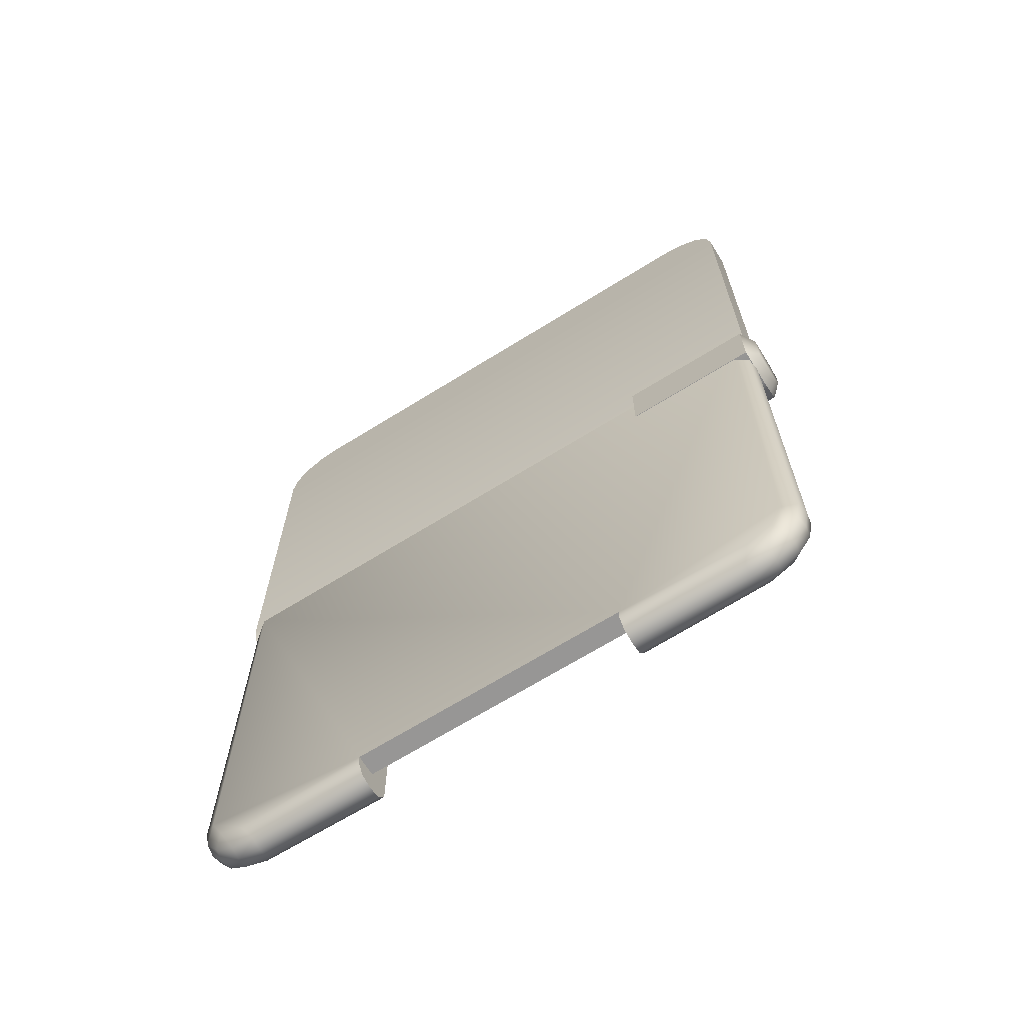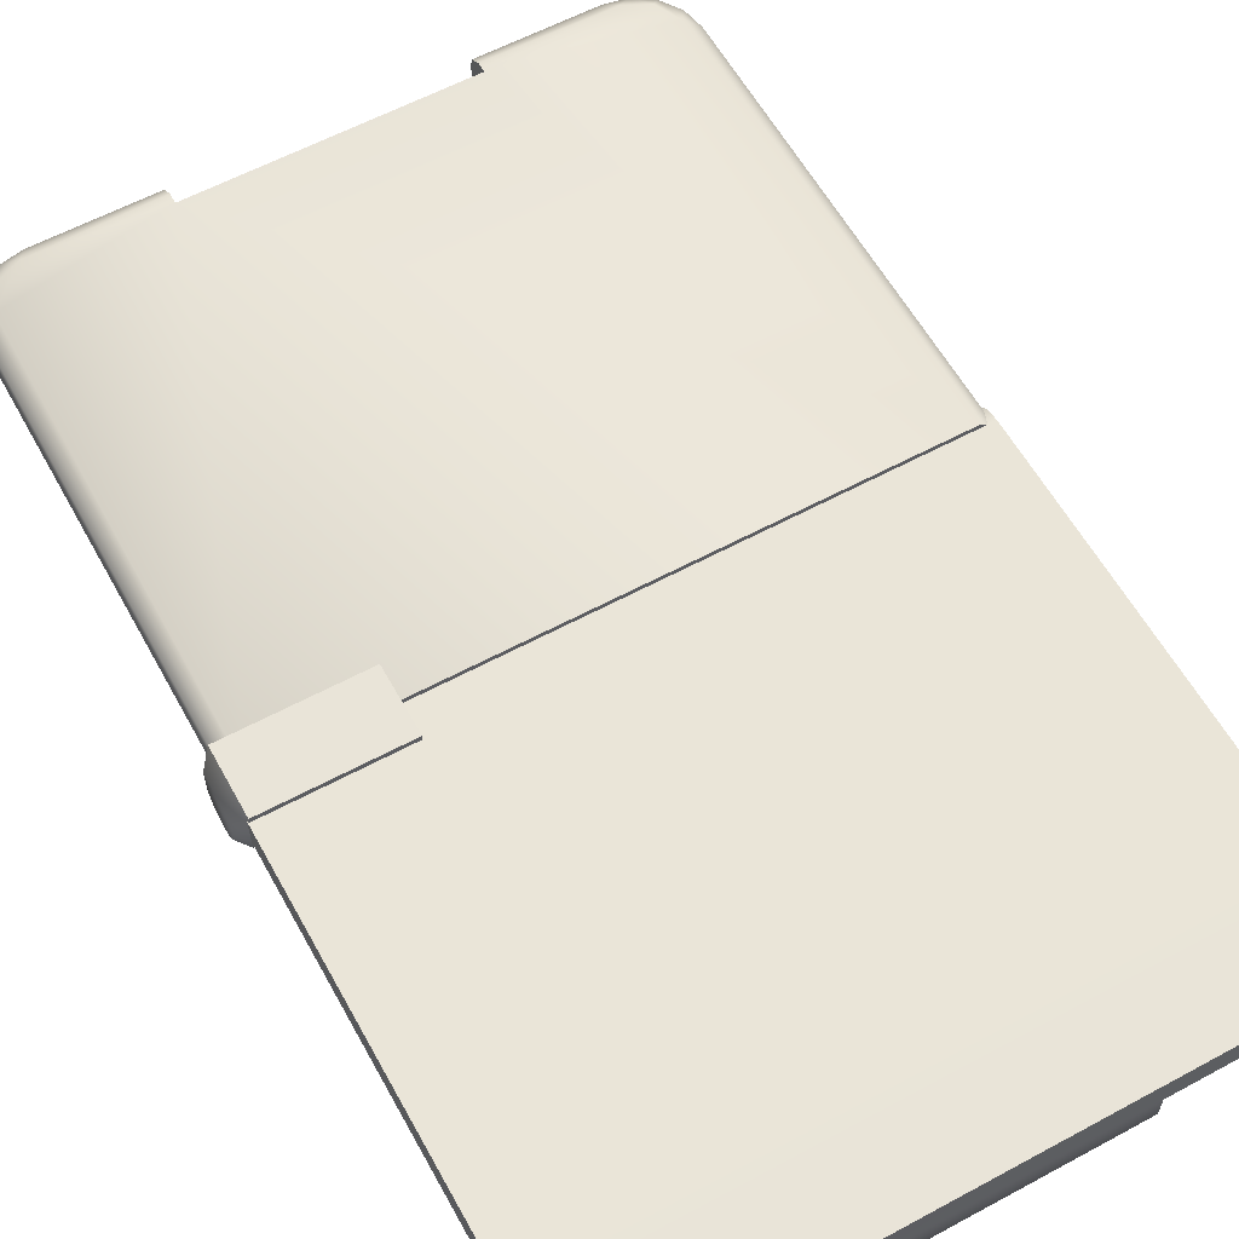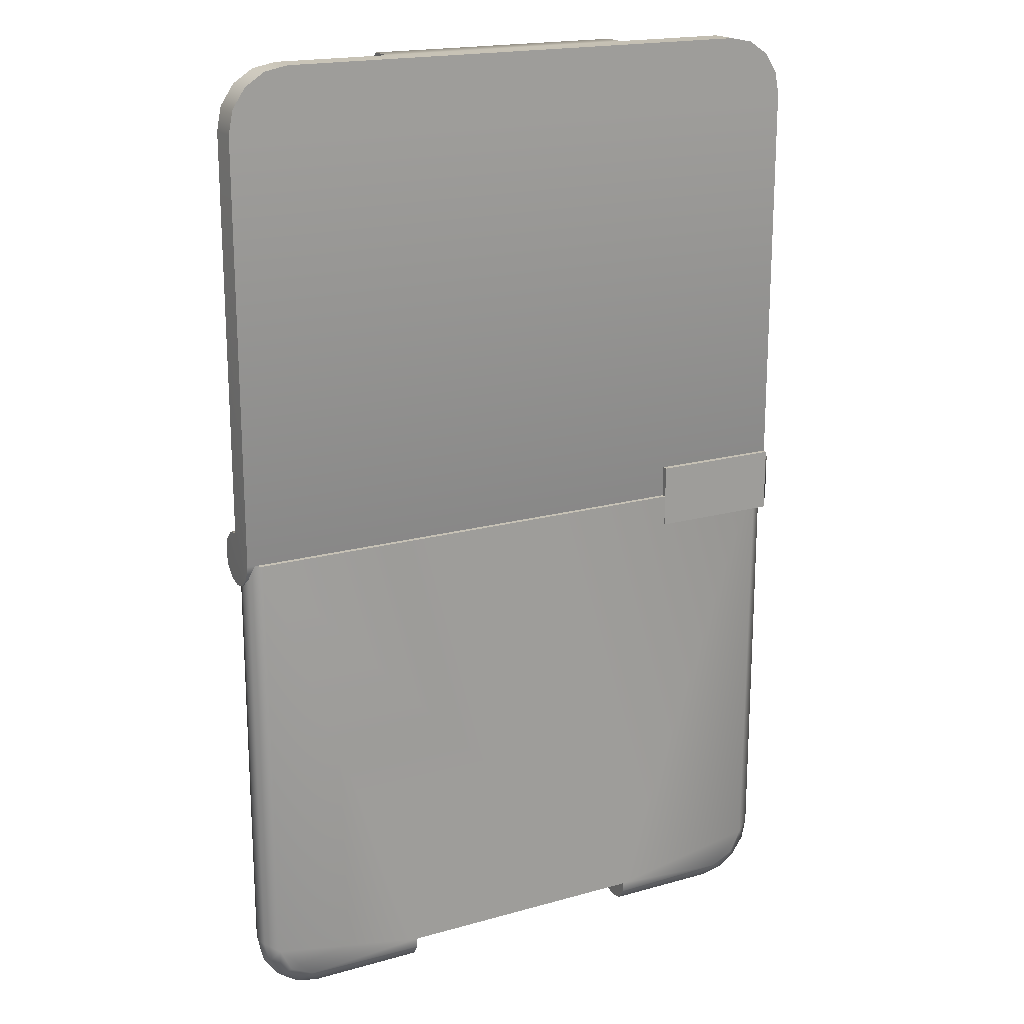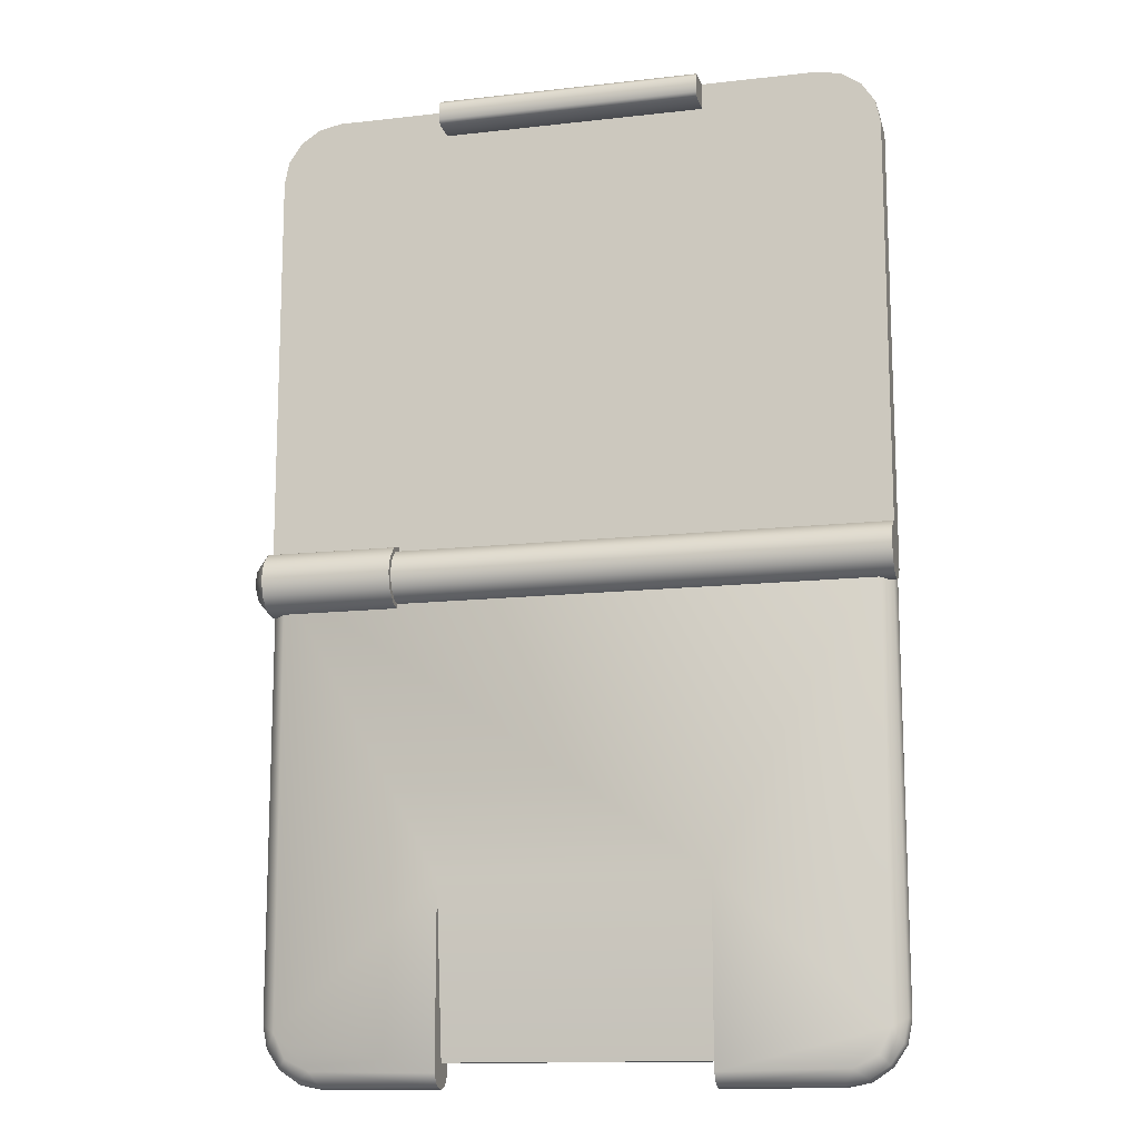
<metadata>
{"format":"obj","ext":"obj","renderer":"f3d","projection":"perspective","resolution":1024,"background":"white","views":[{"elev":-68.0,"azim":-148.1,"up":"+Z"},{"elev":59.9,"azim":-28.9,"up":"+Y"},{"elev":18.8,"azim":151.9,"up":"+Z"},{"elev":-13.4,"azim":14.4,"up":"+Z"}]}
</metadata>
<code>
g SeparateMesh_NPC_Lyla_Model_Lyla_Weapon
v 0.04485 0.01103 -0.1528
v 0.04485 0.01103 -0.1561
v 0.0858 0.01103 -0.1554
v 0.09767 0.01103 -0.1436
v 0.04485 0.01103 -0.1528
v 0.09379 0.01103 -0.1516
v 0.0905 0.008091 -0.1587
v 0.09673 0.008091 -0.1545
v 0.08308 0.008091 -0.1601
v 0.04485 0.00853 -0.1598
v 0.04485 0.01103 -0.1561
v 0.04485 0.004386 -0.1609
v 0.08316 0.004386 -0.1609
v 0.09081 0.004386 -0.1594
v 0.09729 0.004386 -0.1551
v 0.1009 0.008091 -0.1483
v 0.1016 0.004386 -0.1486
v 0.1024 0.008091 -0.1408
v 0.1031 0.004386 -0.1409
v 0.1031 0.004386 0.000145
v 0.1024 0.008091 0.000145
v 0.09829 0.01103 0.000145
v 0.09829 0.01103 0.000145
v 0.04485 0.01103 -0.1528
v -0.04197 0.01103 -0.1528
v 0.09829 0.01103 0.000145
v -0.09541 0.01103 0.000145
v -0.09479 0.01103 -0.1436
v -0.04197 0.01103 -0.1528
v -0.09541 0.01103 0.000145
v -0.09949 0.008091 0.000145
v -0.09541 0.01103 0.000145
v -0.09949 0.008091 -0.1408
v -0.1003 0.004386 0.000145
v -0.1003 0.004386 -0.1409
v -0.09874 0.004386 -0.1486
v -0.09801 0.008091 -0.1483
v -0.09441 0.004386 -0.1551
v -0.09385 0.008091 -0.1545
v -0.08793 0.004386 -0.1594
v -0.08762 0.008091 -0.1587
v -0.08027 0.004386 -0.1609
v -0.09091 0.01103 -0.1516
v -0.08291 0.01103 -0.1554
v -0.04197 0.01103 -0.1528
v -0.0802 0.008091 -0.1601
v -0.04197 0.004386 -0.1609
v -0.04197 0.00853 -0.1598
v -0.04197 0.01103 -0.1561
v -0.04197 0.01103 -0.1528
v -0.04197 0.01103 -0.1561
v -0.09541 -0.002259 0.000145
v -0.04197 -0.002259 -0.09697
v -0.09479 -0.002259 -0.1436
v -0.04197 -0.002259 -0.09697
v -0.04197 -0.00226 -0.1561
v -0.08291 -0.002259 -0.1554
v -0.04197 -0.00226 -0.1561
v -0.09091 -0.002259 -0.1516
v -0.08762 0.0006811 -0.1587
v -0.09385 0.0006811 -0.1545
v -0.0802 0.0006811 -0.1601
v -0.04197 0.0002761 -0.1599
v -0.04197 -0.00226 -0.1561
v -0.04197 0.004386 -0.1609
v -0.08027 0.004386 -0.1609
v -0.08793 0.004386 -0.1594
v -0.09441 0.004386 -0.1551
v -0.09801 0.0006811 -0.1483
v -0.09874 0.004386 -0.1486
v -0.09949 0.0006811 -0.1408
v -0.1003 0.004386 -0.1409
v -0.09949 0.0006811 0.000145
v -0.09541 -0.002259 0.000145
v -0.1003 0.004386 0.000145
v 0.04485 0.01103 -0.1528
v 0.09829 0.01103 0.000145
v -0.04197 0.01103 -0.1528
v 0.09767 -0.002259 -0.1436
v 0.04485 -0.002259 -0.09697
v 0.09829 -0.002259 0.000145
v 0.04485 -0.00226 -0.1561
v 0.04485 -0.002259 -0.09697
v 0.1024 0.0006811 0.000145
v 0.09829 -0.002259 0.000145
v 0.1024 0.0006811 -0.1408
v 0.1031 0.004386 -0.1409
v 0.1031 0.004386 0.000145
v 0.1016 0.004386 -0.1486
v 0.1009 0.0006811 -0.1483
v 0.09729 0.004386 -0.1551
v 0.09673 0.0006811 -0.1545
v 0.09081 0.004386 -0.1594
v 0.0905 0.0006811 -0.1587
v 0.08316 0.004386 -0.1609
v 0.09379 -0.002259 -0.1516
v 0.0858 -0.002259 -0.1554
v 0.04485 -0.00226 -0.1561
v 0.08308 0.0006811 -0.1601
v 0.04485 0.004386 -0.1609
v 0.04485 0.0002761 -0.1599
v 0.04485 -0.00226 -0.1561
v 0.08316 -0.0006139 0.1609
v 0.08316 -0.0006139 0.1609
v 0.08316 0.009386 0.1609
v 0.09081 -0.0006139 0.1594
v 0.09081 0.009386 0.1594
v 0.09729 0.009386 0.1551
v 0.09729 -0.0006139 0.1551
v 0.1016 0.009386 0.1486
v 0.1016 -0.0006139 0.1486
v 0.1031 0.009386 0.1409
v 0.1031 -0.0006139 0.1409
v 0.1031 0.009386 0.0001403
v 0.1031 -0.0006138 0.009028
v 0.1033 -0.0006138 0.0001403
v 0.1033 -0.004693 0.008216
v 0.1033 0.008045 -0.004522
v 0.1033 -0.008106 0.004803
v 0.1033 0.004632 -0.007935
v 0.1033 -0.009355 0.0001403
v 0.1033 -3.036e-05 -0.009184
v 0.1033 -0.008106 -0.004522
v 0.1033 -0.004693 -0.007935
v 0.04499 -0.0006139 0.1523
v 0.04499 -0.008994 0.1609
v 0.04499 -0.0006139 0.1609
v 0.04499 -0.008994 0.1523
v 0.04499 -0.01061 0.1593
v 0.04499 -0.01061 0.1539
v -0.08792 0.009386 0.1594
v 0.08316 0.009386 0.1609
v -0.08027 0.009386 0.1609
v 0.09081 0.009386 0.1594
v -0.09441 0.009386 0.1551
v 0.09729 0.009386 0.1551
v -0.09874 0.009386 0.1486
v 0.1016 0.009386 0.1486
v -0.1003 0.009386 0.1409
v 0.1031 0.009386 0.1409
v -0.1003 0.009386 0.0001404
v 0.1031 0.009386 0.0001403
v 0.1033 0.008045 -0.004522
v -0.1004 0.008045 -0.004522
v 0.1033 0.004632 -0.007935
v -0.1004 0.004632 -0.007935
v 0.1033 -3.036e-05 -0.009184
v -0.1004 -3.028e-05 -0.009184
v 0.1033 -0.004693 -0.007935
v 0.1033 -3.036e-05 -0.009184
v -0.1004 -3.028e-05 -0.009184
v -0.1004 -0.004693 -0.007935
v 0.1033 -0.008106 -0.004522
v -0.1004 -0.008106 -0.004522
v 0.1033 -0.009355 0.0001403
v -0.1004 -0.009355 0.0001404
v 0.1033 -0.008106 0.004803
v -0.1004 -0.008106 0.004803
v 0.1033 -0.004693 0.008216
v -0.1004 -0.004693 0.008216
v 0.1031 -0.0006138 0.009028
v -0.1003 -0.0006138 0.009028
v 0.04499 -0.008994 0.1523
v 0.04499 -0.0006139 0.1523
v -0.0421 -0.0006139 0.1523
v -0.0421 -0.008994 0.1523
v -0.0421 -0.01061 0.1539
v 0.04499 -0.01061 0.1539
v 0.04499 -0.01061 0.1593
v -0.0421 -0.01061 0.1593
v -0.0421 -0.008994 0.1609
v 0.04499 -0.008994 0.1609
v -0.0421 -0.0006139 0.1609
v 0.04499 -0.0006139 0.1609
v -0.0421 -0.0006139 0.1523
v -0.0421 -0.0006139 0.1609
v -0.0421 -0.008994 0.1609
v -0.0421 -0.008994 0.1523
v -0.0421 -0.01061 0.1593
v -0.0421 -0.01061 0.1539
v 0.08316 -0.0006139 0.1609
v 0.04499 -0.0006139 0.1609
v -0.0421 -0.0006139 0.1609
v -0.08027 0.009386 0.1609
v -0.08027 -0.0006139 0.1609
v -0.08792 0.009386 0.1594
v -0.08792 -0.0006139 0.1594
v -0.09441 0.009386 0.1551
v -0.09441 -0.0006139 0.1551
v -0.09874 0.009386 0.1486
v -0.09874 -0.0006139 0.1486
v -0.1003 0.009386 0.1409
v -0.1003 -0.0006139 0.1409
v -0.1003 0.009386 0.0001404
v -0.1003 -0.0006138 0.009028
v -0.1004 -0.0006138 0.0001404
v -0.1004 -0.004693 0.008216
v -0.1004 0.008045 -0.004522
v -0.1004 -0.008106 0.004803
v -0.1004 0.004632 -0.007935
v -0.1004 -0.009355 0.0001404
v -0.1004 -3.028e-05 -0.009184
v -0.1004 -0.008106 -0.004522
v -0.1004 -0.004693 -0.007935
v -0.05666 -0.009785 0.005416
v -0.05666 -0.009785 -0.005174
v -0.05666 -0.0112 0.0001213
v -0.05666 -0.005909 0.009293
v -0.05666 -0.005909 -0.00905
v -0.05666 -0.0006137 0.01071
v -0.05666 -0.0006137 -0.01047
v -0.05666 0.0112 0.01071
v -0.05666 0.0112 -0.01047
v -0.09991 -0.005909 -0.00905
v -0.1033 -0.006594 -0.003328
v -0.09991 -0.009785 -0.005174
v -0.1033 -0.00407 -0.005853
v -0.1033 -0.00407 0.006095
v -0.1033 -0.006594 0.00357
v -0.09991 -0.009785 0.005416
v -0.09991 -0.005909 0.009293
v -0.1033 -0.007519 0.0001213
v -0.09991 -0.009785 -0.005174
v -0.09991 -0.0112 0.0001213
v -0.09991 -0.0112 0.0001213
v -0.09991 -0.009785 0.005416
v -0.1033 -0.0006205 0.00702
v -0.09991 -0.005909 0.009293
v -0.09991 -0.0006138 0.01071
v -0.1033 -0.0006205 -0.006777
v -0.09991 -0.0006137 -0.01047
v -0.09991 -0.005909 -0.00905
v -0.1033 0.007077 -0.006777
v -0.09991 0.0112 -0.01047
v -0.09991 -0.0006137 -0.01047
v -0.1033 0.007077 0.00702
v -0.09991 -0.0006138 0.01071
v -0.09991 0.0112 0.01071
v -0.09991 0.0112 0.01071
v -0.09991 0.0112 -0.01047
v -0.09991 -0.0006138 0.01071
v -0.09991 0.0112 0.01071
v -0.05666 0.0112 0.01071
v -0.05666 -0.0006137 0.01071
v -0.09991 -0.005909 0.009293
v -0.05666 -0.005909 0.009293
v -0.09991 -0.009785 0.005416
v -0.05666 -0.009785 0.005416
v -0.09991 -0.0112 0.0001213
v -0.05666 -0.0112 0.0001213
v -0.09991 -0.009785 -0.005174
v -0.05666 -0.009785 -0.005174
v -0.09991 -0.005909 -0.00905
v -0.05666 -0.005909 -0.00905
v -0.09991 -0.0006137 -0.01047
v -0.05666 -0.0006137 -0.01047
v -0.09991 0.0112 -0.01047
v -0.05666 0.0112 -0.01047
v -0.09991 0.0112 0.01071
v -0.09991 0.0112 -0.01047
v -0.05666 0.0112 -0.01047
v -0.05666 0.0112 0.01071
v 0.1024 0.008091 0.000145
v 0.1031 0.004386 0.000145
v 0.1024 0.0006811 0.000145
v 0.09829 0.01103 0.000145
v 0.09829 -0.002259 0.000145
v -0.09541 -0.002259 0.000145
v -0.09541 0.01103 0.000145
v -0.09949 0.0006811 0.000145
v -0.09949 0.008091 0.000145
v -0.1003 0.004386 0.000145
v -0.04197 0.004386 -0.1528
v 0.04485 -0.002259 -0.09697
v 0.04485 0.004386 -0.1528
v -0.04197 -0.002259 -0.09697
v -0.09541 -0.002259 0.000145
v 0.09829 -0.002259 0.000145
v 0.04485 0.004386 -0.1528
v 0.04485 0.01103 -0.1561
v 0.04485 0.01103 -0.1528
v 0.04485 0.00853 -0.1598
v 0.04485 0.004386 -0.1609
v 0.04485 0.0002761 -0.1599
v 0.04485 -0.00226 -0.1561
v 0.04485 -0.002259 -0.09697
v 0.04485 0.004386 -0.1528
v 0.04485 0.01103 -0.1528
v -0.04197 0.01103 -0.1528
v -0.04197 0.004386 -0.1528
v -0.04197 0.004386 -0.1528
v -0.04197 0.01103 -0.1528
v -0.04197 0.01103 -0.1561
v -0.04197 0.00853 -0.1598
v -0.04197 0.004386 -0.1609
v -0.04197 0.0002761 -0.1599
v -0.04197 -0.00226 -0.1561
v -0.04197 -0.002259 -0.09697
v 0.04499 -0.0006139 0.1609
v 0.08316 -0.0006139 0.1609
v 0.08316 -0.0006139 0.1609
v 0.04499 -0.0006139 0.1523
v 0.08307 -0.0006139 0.1494
v -0.0421 -0.0006139 0.1523
v -0.07958 -0.0006139 0.1492
v -0.08027 -0.0006139 0.1609
v -0.0421 -0.0006139 0.1609
v -0.08288 -0.0006139 0.1485
v -0.08792 -0.0006139 0.1594
v -0.09441 -0.0006139 0.1551
v 0.08556 -0.0006139 0.149
v 0.08316 -0.0006139 0.1609
v 0.09081 -0.0006139 0.1594
v -0.08543 -0.0006139 0.1474
v -0.09874 -0.0006139 0.1486
v 0.08751 -0.0006139 0.1479
v 0.09729 -0.0006139 0.1551
v 0.1016 -0.0006139 0.1486
v -0.08741 -0.0006139 0.1446
v 0.08947 -0.0006139 0.1459
v -0.08777 -0.0006139 0.1434
v -0.1003 -0.0006139 0.1409
v 0.09074 -0.0006139 0.1433
v 0.1031 -0.0006139 0.1409
v 0.1031 -0.0006138 0.009028
v -0.08782 -0.0006138 0.02039
v -0.1003 -0.0006138 0.009028
v 0.09076 -0.0006138 0.01933
v 0.08894 -0.0006138 0.01682
v -0.08714 -0.0006138 0.01838
v -0.0856 -0.0006138 0.01625
v -0.08242 -0.0006138 0.01412
v 0.0865 -0.0006138 0.01497
v 0.08445 -0.0006138 0.01422
g SeparateMesh_NPC_Lyla_Model_Lyla_Weapon_0
f 3 2 1
f 3 5 4
f 3 4 6
f 7 3 6
f 8 6 4
f 8 7 6
f 7 9 3
f 9 10 3
f 10 11 3
f 12 10 9
f 13 12 9
f 13 9 7
f 14 13 7
f 14 7 8
f 15 14 8
f 15 8 16
f 16 8 4
f 17 15 16
f 17 16 18
f 18 16 4
f 19 17 18
f 20 19 18
f 21 20 18
f 18 4 21
f 4 22 21
f 4 24 23
f 27 26 25
f 30 29 28
f 32 28 31
f 28 33 31
f 34 31 33
f 35 34 33
f 36 35 33
f 37 36 33
f 37 33 28
f 38 36 37
f 39 38 37
f 39 37 28
f 40 38 39
f 41 40 39
f 42 40 41
f 43 39 28
f 41 39 43
f 28 44 43
f 44 41 43
f 28 45 44
f 46 42 41
f 46 41 44
f 47 42 46
f 48 47 46
f 48 46 44
f 49 48 44
f 51 44 50
f 54 53 52
f 56 55 54
f 58 54 57
f 57 54 59
f 60 57 59
f 61 59 54
f 61 60 59
f 60 62 57
f 62 63 57
f 63 64 57
f 65 63 62
f 66 65 62
f 66 62 60
f 67 66 60
f 67 60 61
f 68 67 61
f 68 61 69
f 69 61 54
f 70 68 69
f 70 69 71
f 71 69 54
f 72 70 71
f 71 54 73
f 71 73 72
f 54 74 73
f 73 75 72
f 78 77 76
f 81 80 79
f 79 83 82
f 85 79 84
f 79 86 84
f 84 86 87
f 88 84 87
f 89 87 86
f 90 89 86
f 90 86 79
f 91 89 90
f 92 91 90
f 92 90 79
f 93 91 92
f 94 93 92
f 95 93 94
f 96 92 79
f 94 92 96
f 96 79 97
f 97 94 96
f 97 79 98
f 99 95 94
f 99 94 97
f 100 95 99
f 101 100 99
f 101 99 97
f 102 101 97
f 105 104 103
f 105 103 106
f 106 107 105
f 108 107 106
f 109 108 106
f 110 108 109
f 111 110 109
f 112 110 111
f 113 112 111
f 112 113 114
f 113 115 114
f 114 115 116
f 115 117 116
f 118 114 116
f 117 119 116
f 120 118 116
f 119 121 116
f 122 120 116
f 121 123 116
f 124 122 116
f 123 124 116
f 127 126 125
f 126 128 125
f 126 129 128
f 129 130 128
f 133 132 131
f 132 134 131
f 131 134 135
f 134 136 135
f 135 136 137
f 136 138 137
f 137 138 139
f 138 140 139
f 139 140 141
f 140 142 141
f 141 142 143
f 144 141 143
f 144 143 145
f 146 144 145
f 146 145 147
f 148 146 147
f 151 150 149
f 152 151 149
f 152 149 153
f 154 152 153
f 154 153 155
f 156 154 155
f 156 155 157
f 158 156 157
f 158 157 159
f 160 158 159
f 160 159 161
f 162 160 161
f 165 164 163
f 166 165 163
f 166 163 167
f 163 168 167
f 167 168 169
f 170 167 169
f 170 169 171
f 169 172 171
f 171 172 173
f 172 174 173
f 177 176 175
f 178 177 175
f 179 177 178
f 180 179 178
f 105 182 181
f 183 182 105
f 184 183 105
f 185 183 184
f 184 186 185
f 186 187 185
f 186 188 187
f 188 189 187
f 188 190 189
f 190 191 189
f 190 192 191
f 192 193 191
f 193 192 194
f 195 193 194
f 195 194 196
f 197 195 196
f 194 198 196
f 199 197 196
f 198 200 196
f 201 199 196
f 200 202 196
f 203 201 196
f 202 204 196
f 204 203 196
f 207 206 205
f 205 206 208
f 206 209 208
f 208 209 210
f 209 211 210
f 210 211 212
f 211 213 212
f 216 215 214
f 215 217 214
f 217 215 218
f 215 219 218
f 218 219 220
f 221 218 220
f 215 222 219
f 222 215 223
f 224 222 223
f 219 222 225
f 226 219 225
f 217 218 227
f 227 218 228
f 229 227 228
f 230 217 227
f 217 230 231
f 232 217 231
f 230 227 233
f 230 233 234
f 235 230 234
f 227 236 233
f 236 227 237
f 238 236 237
f 233 236 239
f 240 233 239
f 243 242 241
f 244 243 241
f 244 241 245
f 246 244 245
f 246 245 247
f 248 246 247
f 248 247 249
f 250 248 249
f 250 249 251
f 252 250 251
f 252 251 253
f 254 252 253
f 253 255 254
f 255 256 254
f 255 257 256
f 257 258 256
f 261 260 259
f 262 261 259
f 265 264 263
f 265 263 266
f 267 265 266
f 268 267 266
f 269 268 266
f 270 268 269
f 271 270 269
f 272 270 271
f 275 274 273
f 274 276 273
f 276 274 277
f 277 274 278
f 281 280 279
f 282 279 280
f 283 279 282
f 284 279 283
f 285 279 284
f 286 279 285
f 289 288 287
f 290 289 287
f 293 292 291
f 291 294 293
f 291 295 294
f 291 296 295
f 291 297 296
f 291 298 297
f 301 300 299
f 301 299 302
f 302 303 301
f 302 304 303
f 304 305 303
f 306 305 304
f 307 306 304
f 305 306 308
f 303 305 308
f 306 309 308
f 308 309 310
f 311 303 308
f 312 303 311
f 313 312 311
f 314 308 310
f 311 308 314
f 310 315 314
f 311 316 313
f 316 311 314
f 316 317 313
f 318 317 316
f 315 319 314
f 316 314 319
f 320 318 316
f 320 316 319
f 321 319 315
f 320 319 321
f 322 321 315
f 318 320 323
f 323 320 321
f 324 318 323
f 324 323 325
f 321 322 326
f 322 327 326
f 328 323 321
f 323 328 325
f 326 328 321
f 329 328 326
f 329 325 328
f 326 327 330
f 330 329 326
f 330 327 331
f 329 330 331
f 331 327 332
f 327 325 332
f 333 329 331
f 333 331 332
f 333 325 329
f 325 334 332
f 334 325 333
f 334 333 332

</code>
